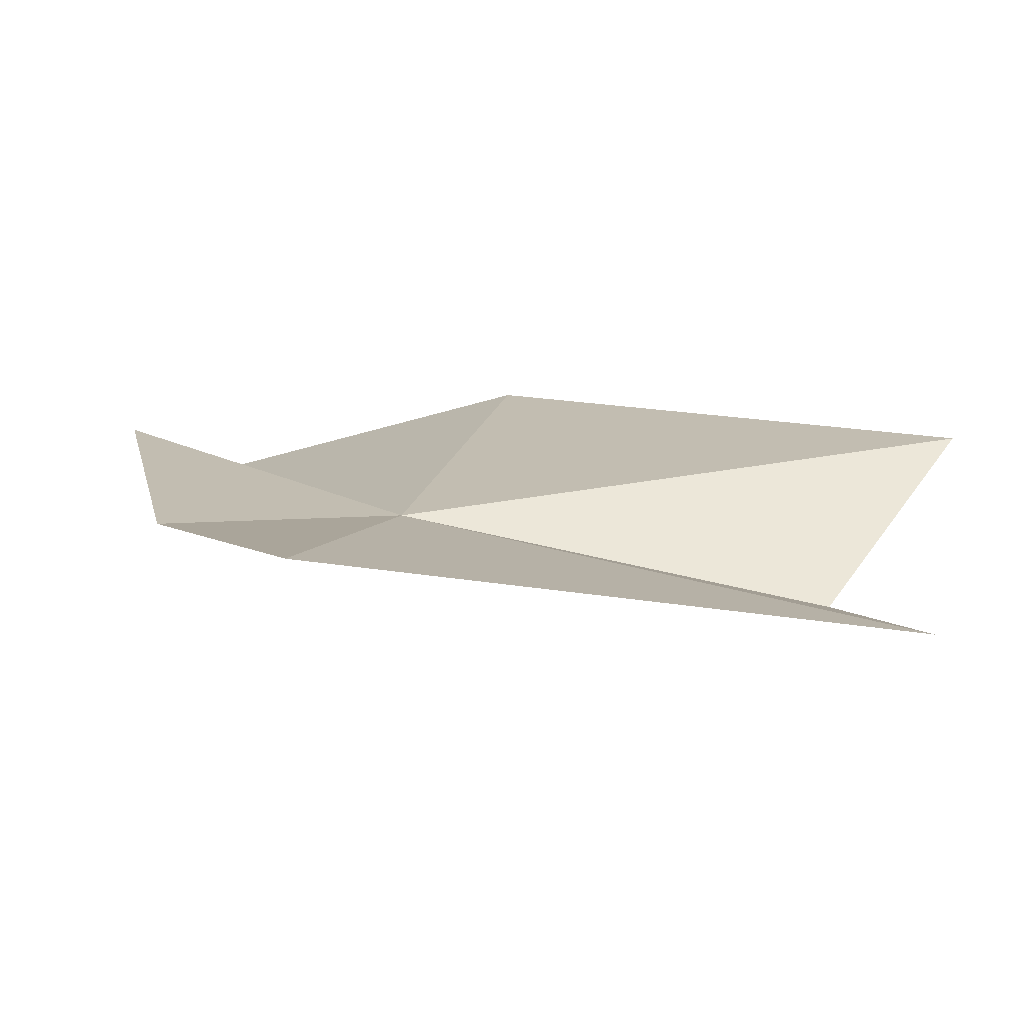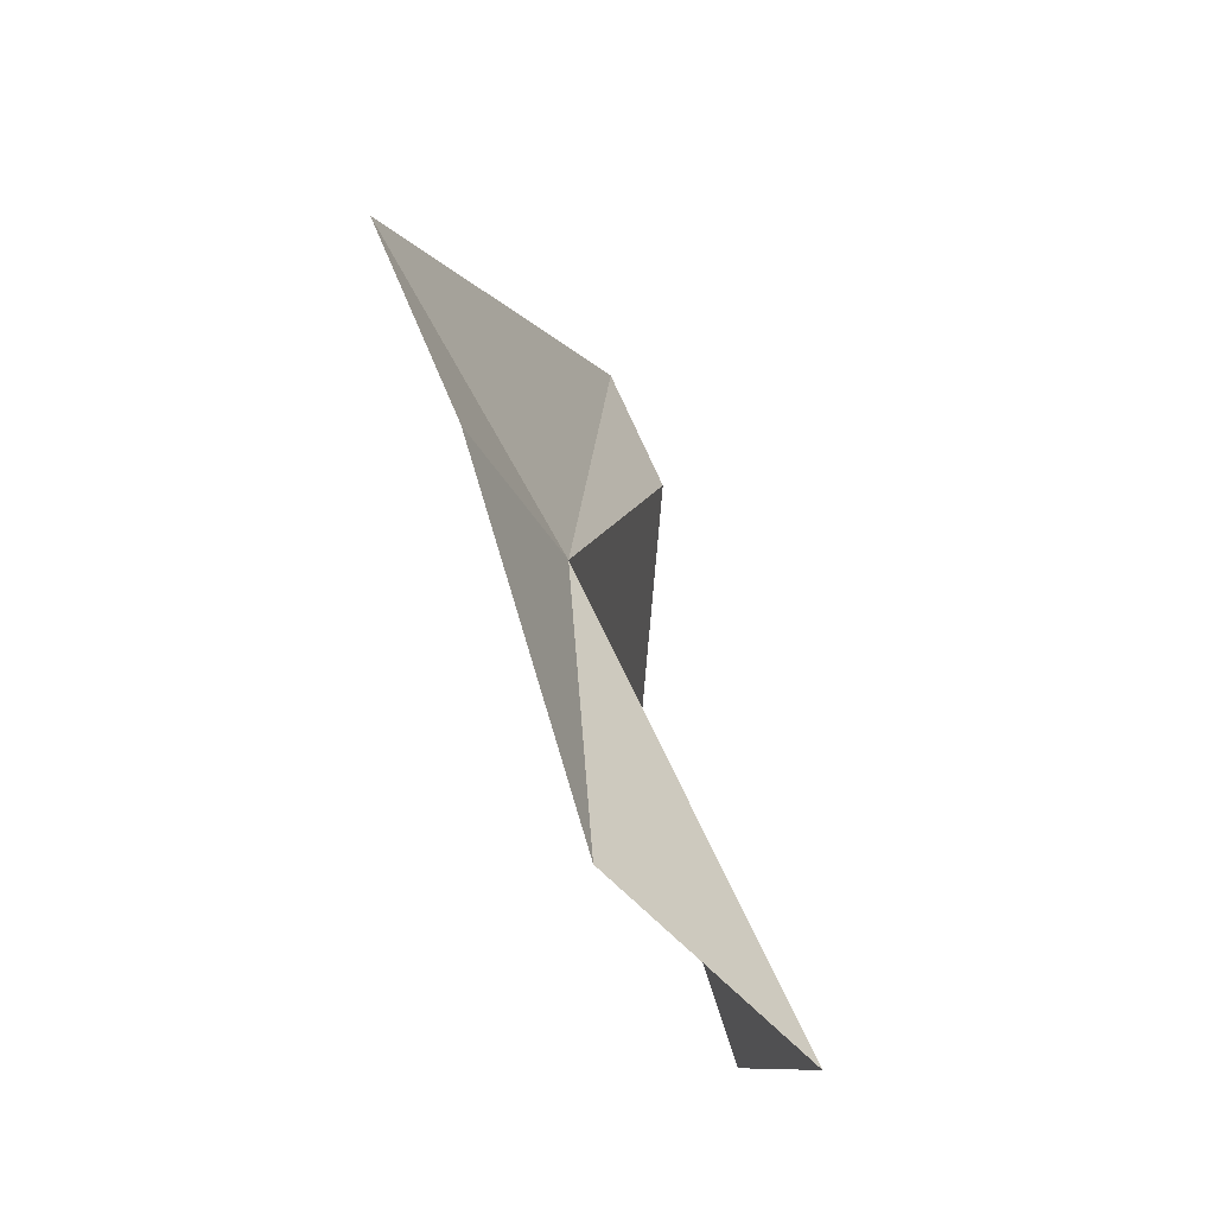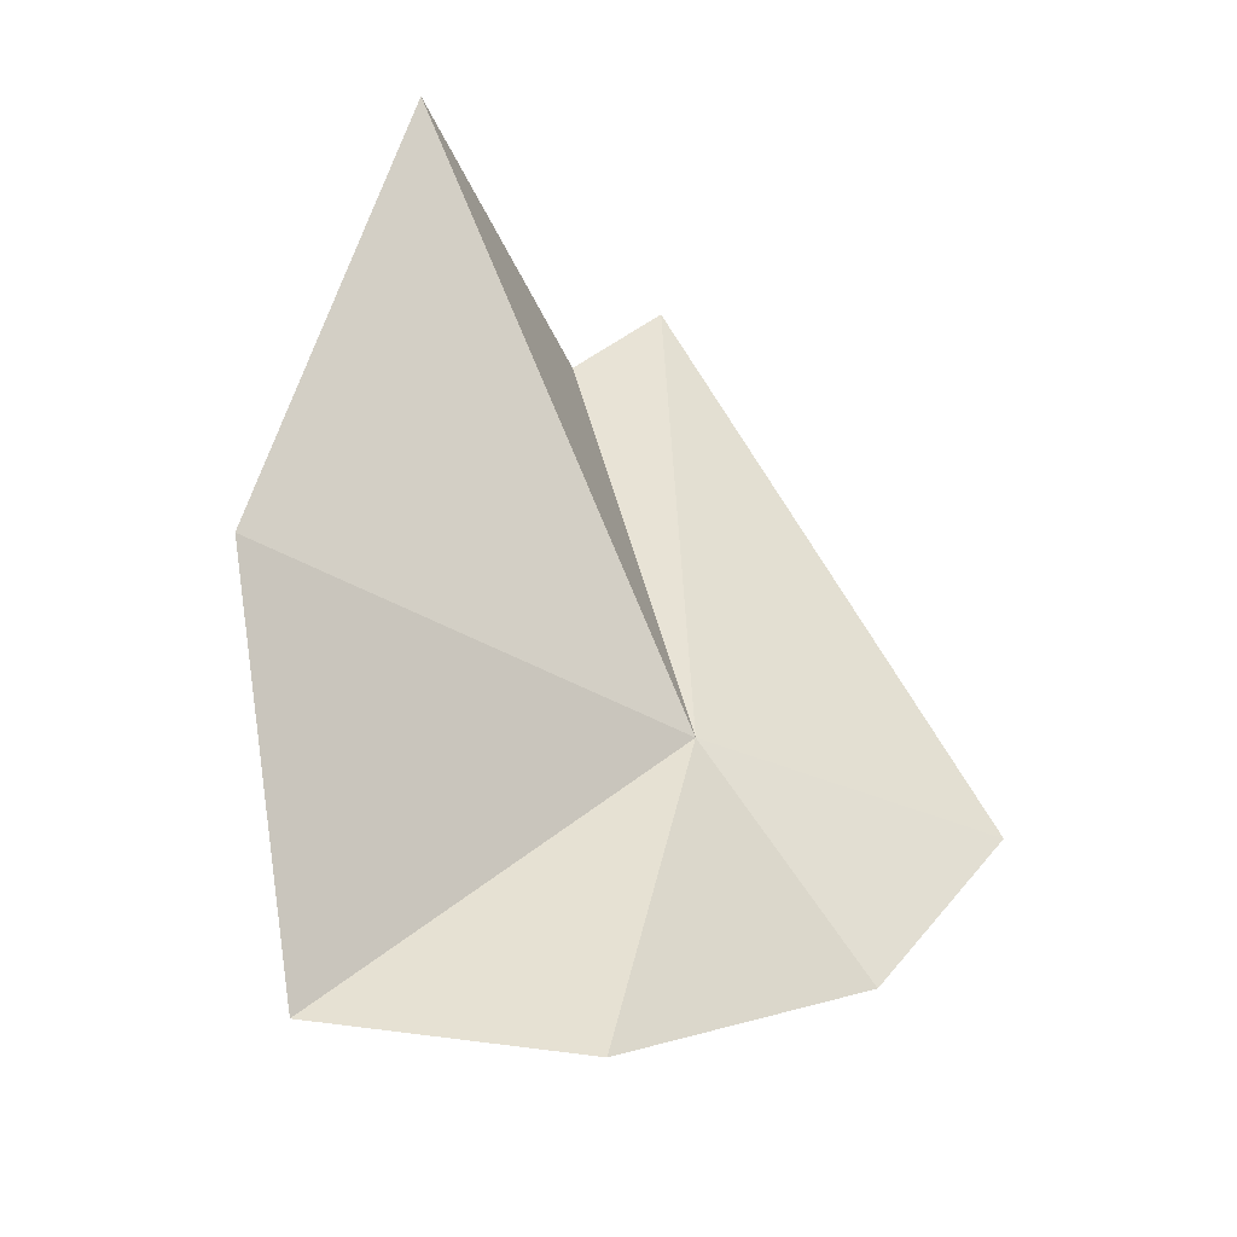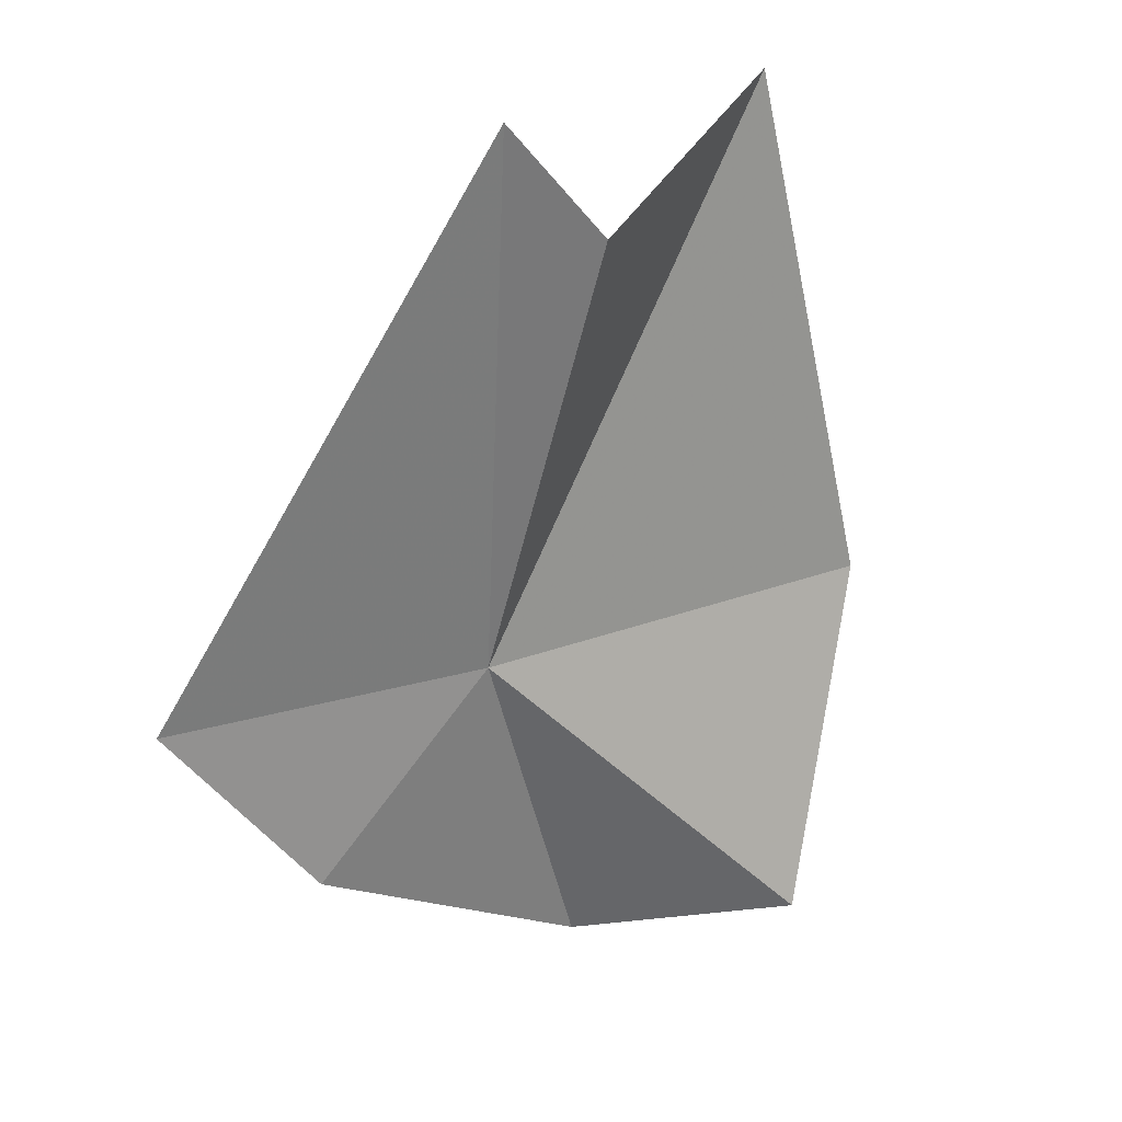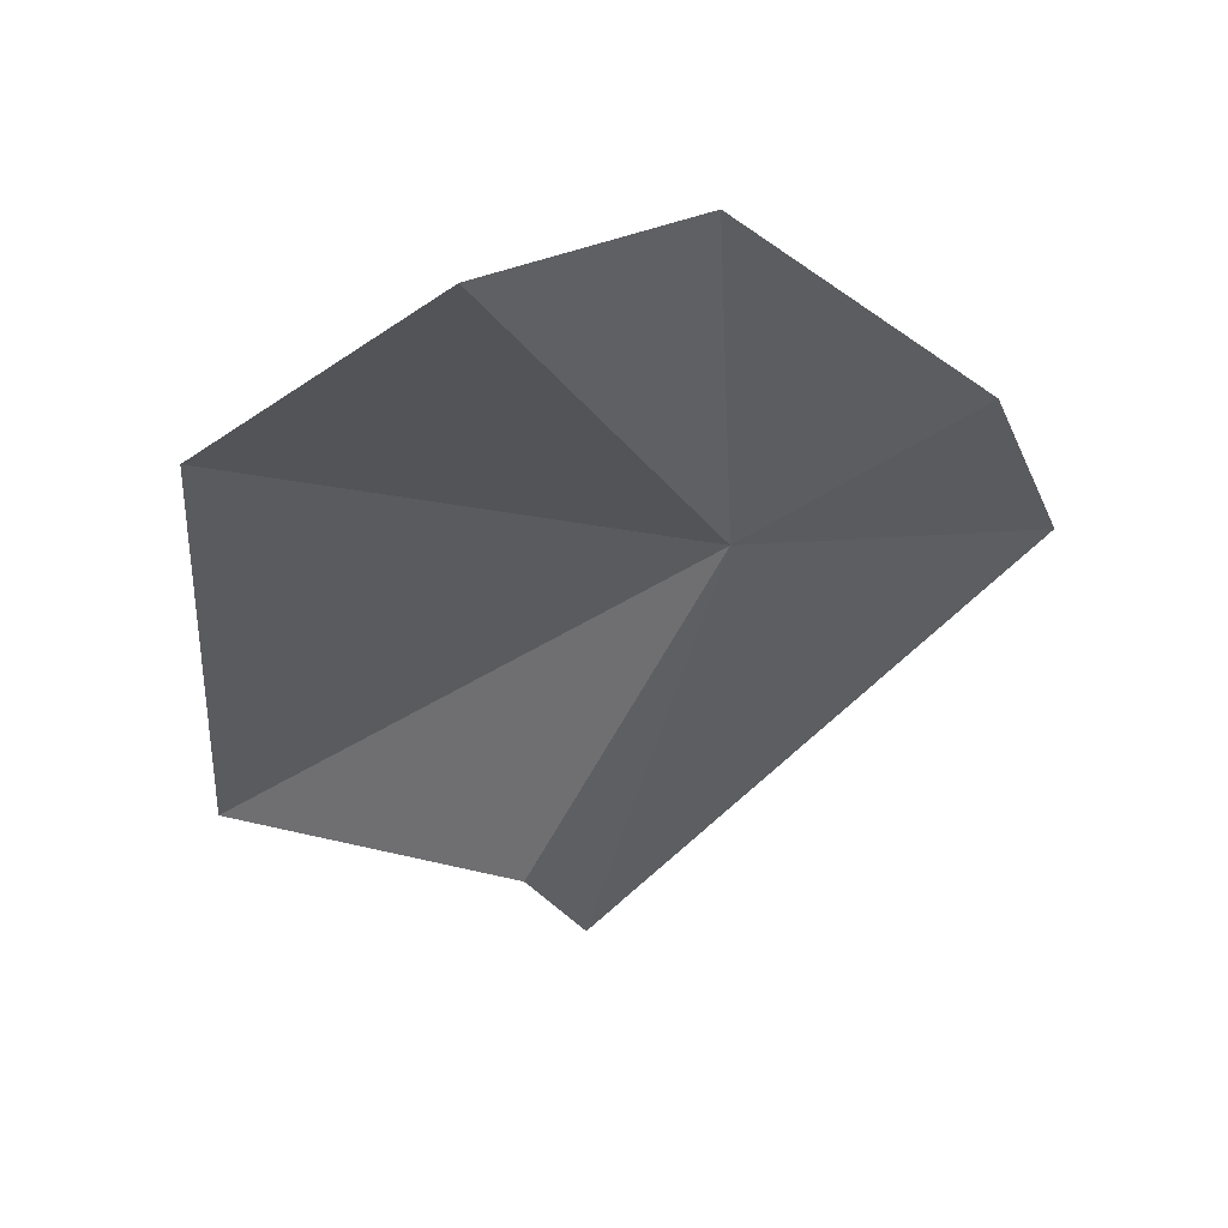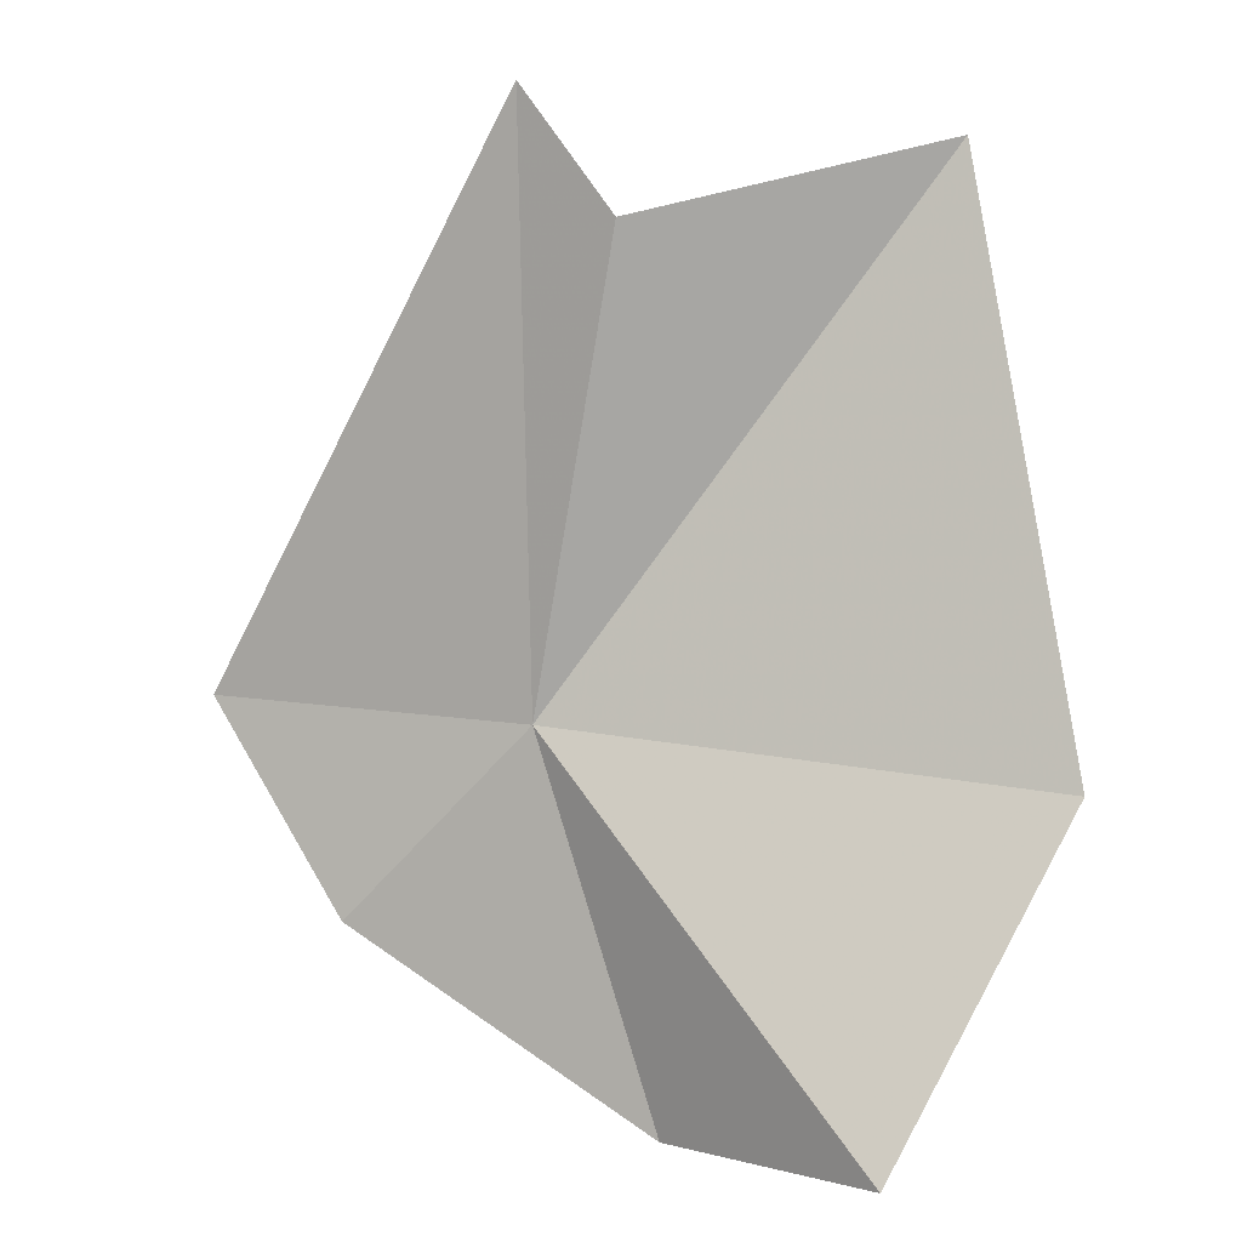
<metadata>
{"format":"obj","ext":"obj","renderer":"f3d","projection":"perspective","resolution":1024,"background":"white","views":[{"elev":25.4,"azim":-71.0,"up":"+Y"},{"elev":-70.4,"azim":-79.0,"up":"+Z"},{"elev":-40.0,"azim":131.3,"up":"+Z"},{"elev":28.7,"azim":-44.5,"up":"+Z"},{"elev":-40.3,"azim":165.9,"up":"+Y"},{"elev":3.4,"azim":7.2,"up":"+Z"}]}
</metadata>
<code>
v 19.42 17.99 84.34
v 25.25 18.06 92.23
v 20.71 16.84 91.1
v 26.82 17.08 83.58
v 19.31 17.39 92.96
v 14.52 19.56 84.56
v 16.6 18.67 81.46
v 21.17 17.97 78.63
v 24.24 15.86 78.6
f 1 3 2
f 1 2 4
f 1 5 3
f 1 6 5
f 1 4 9
f 1 9 8
f 1 7 6
f 1 8 7

</code>
